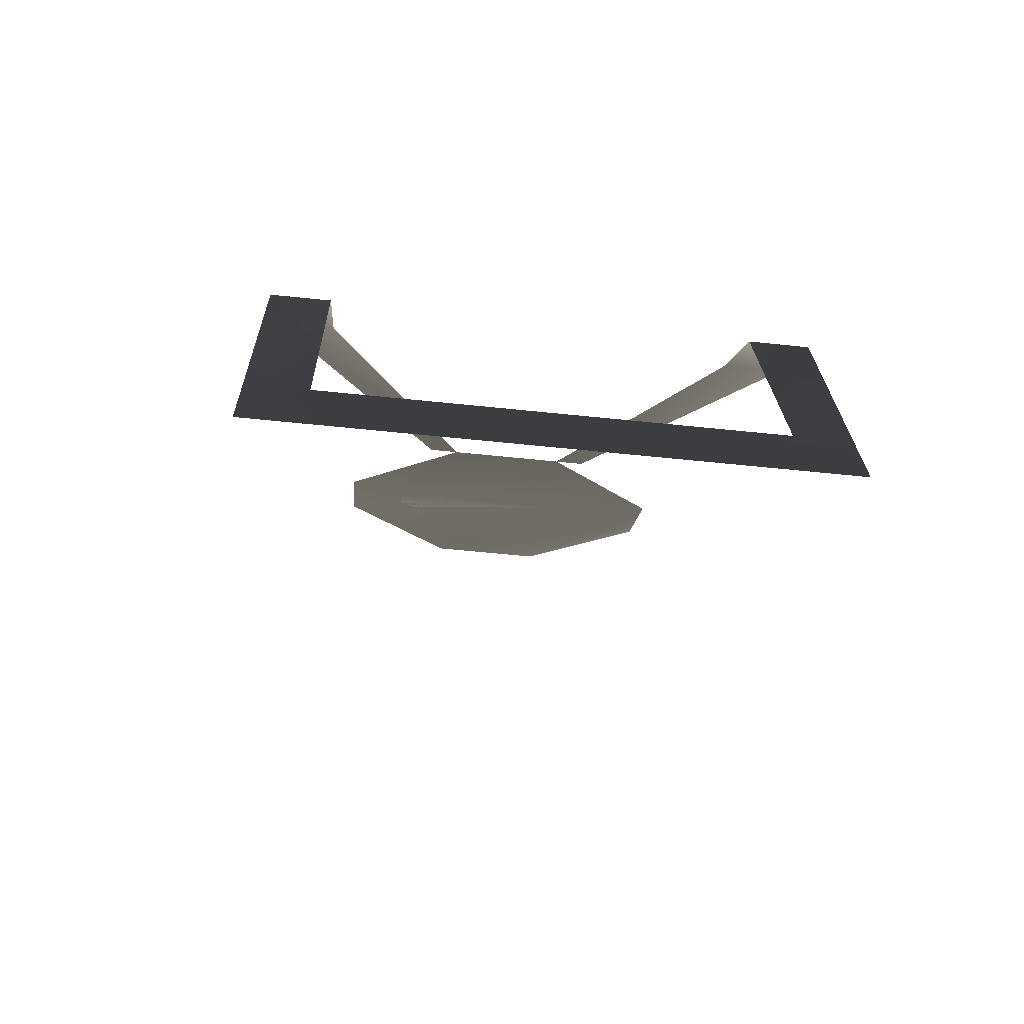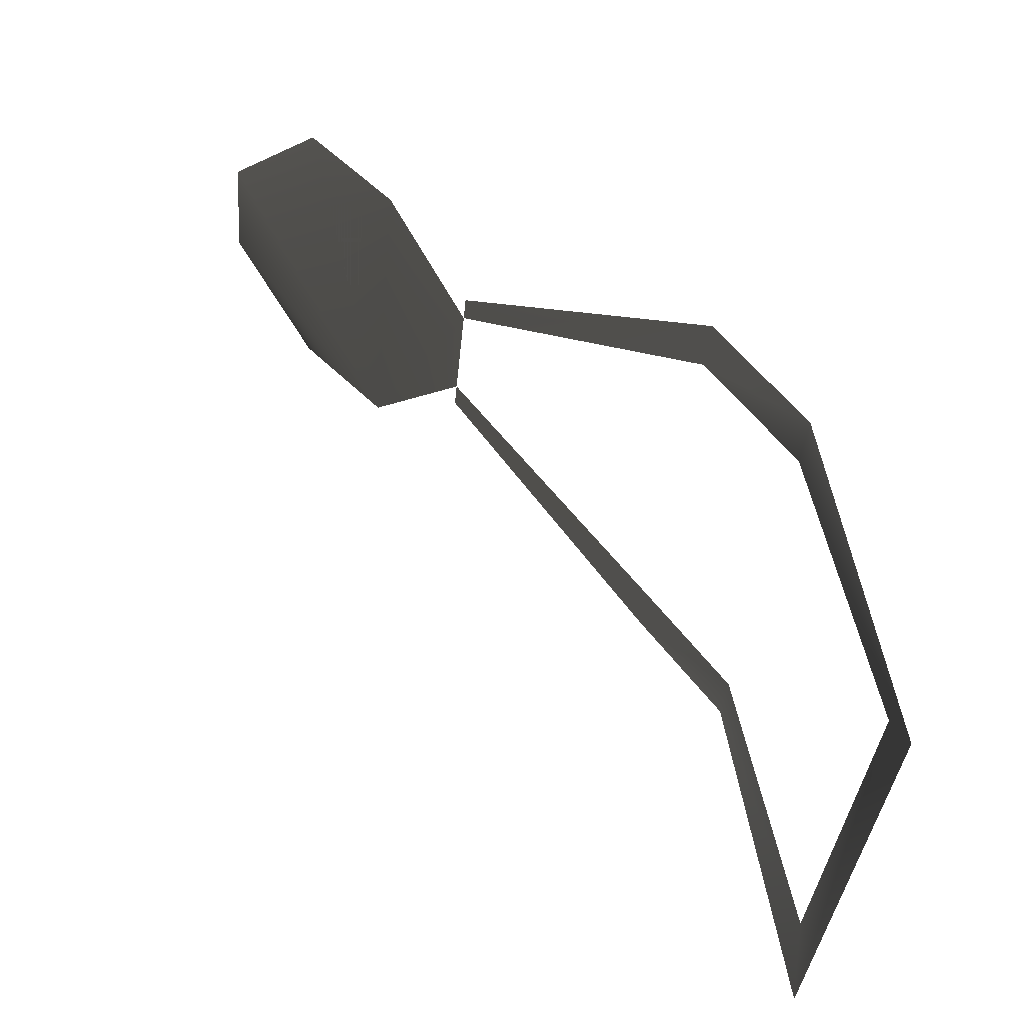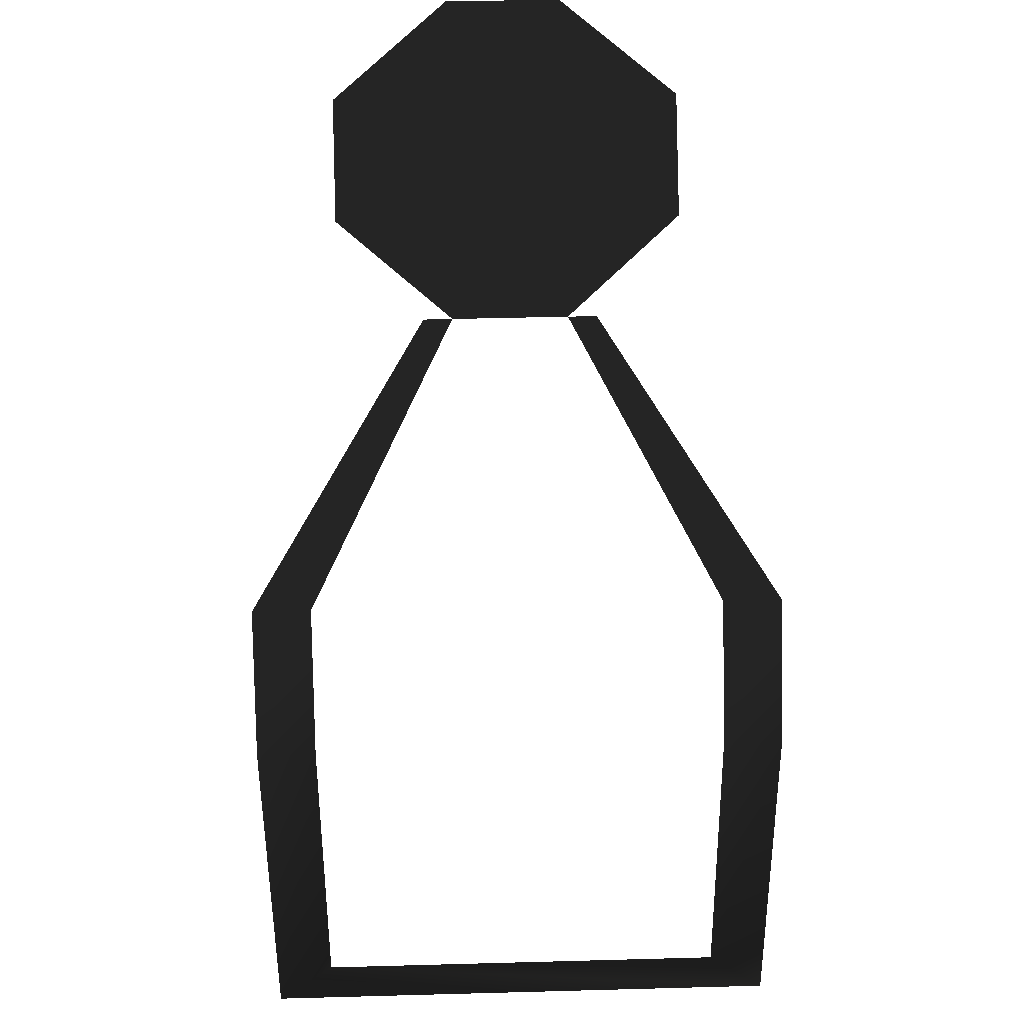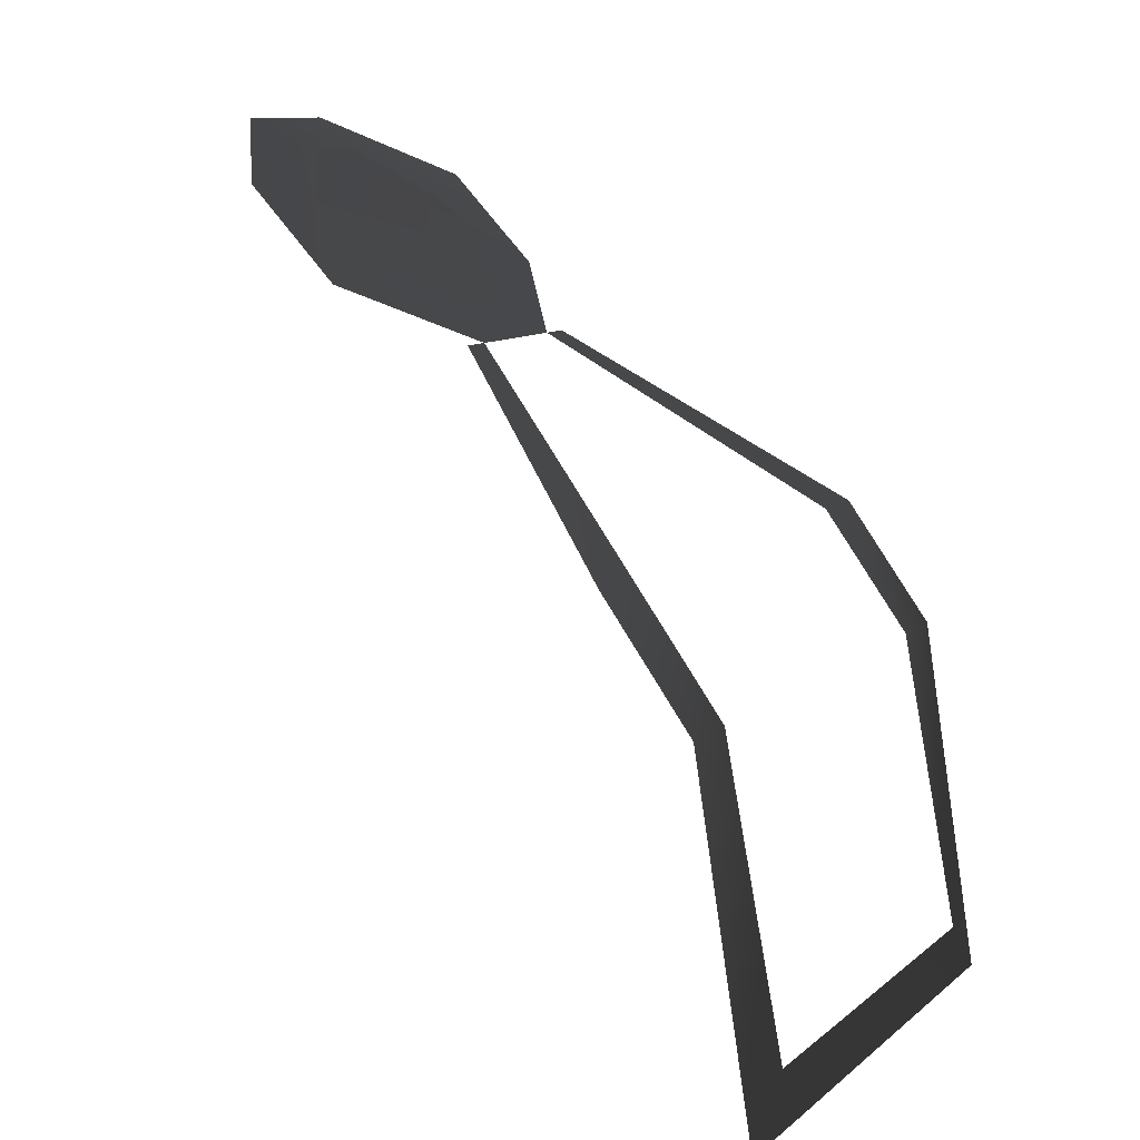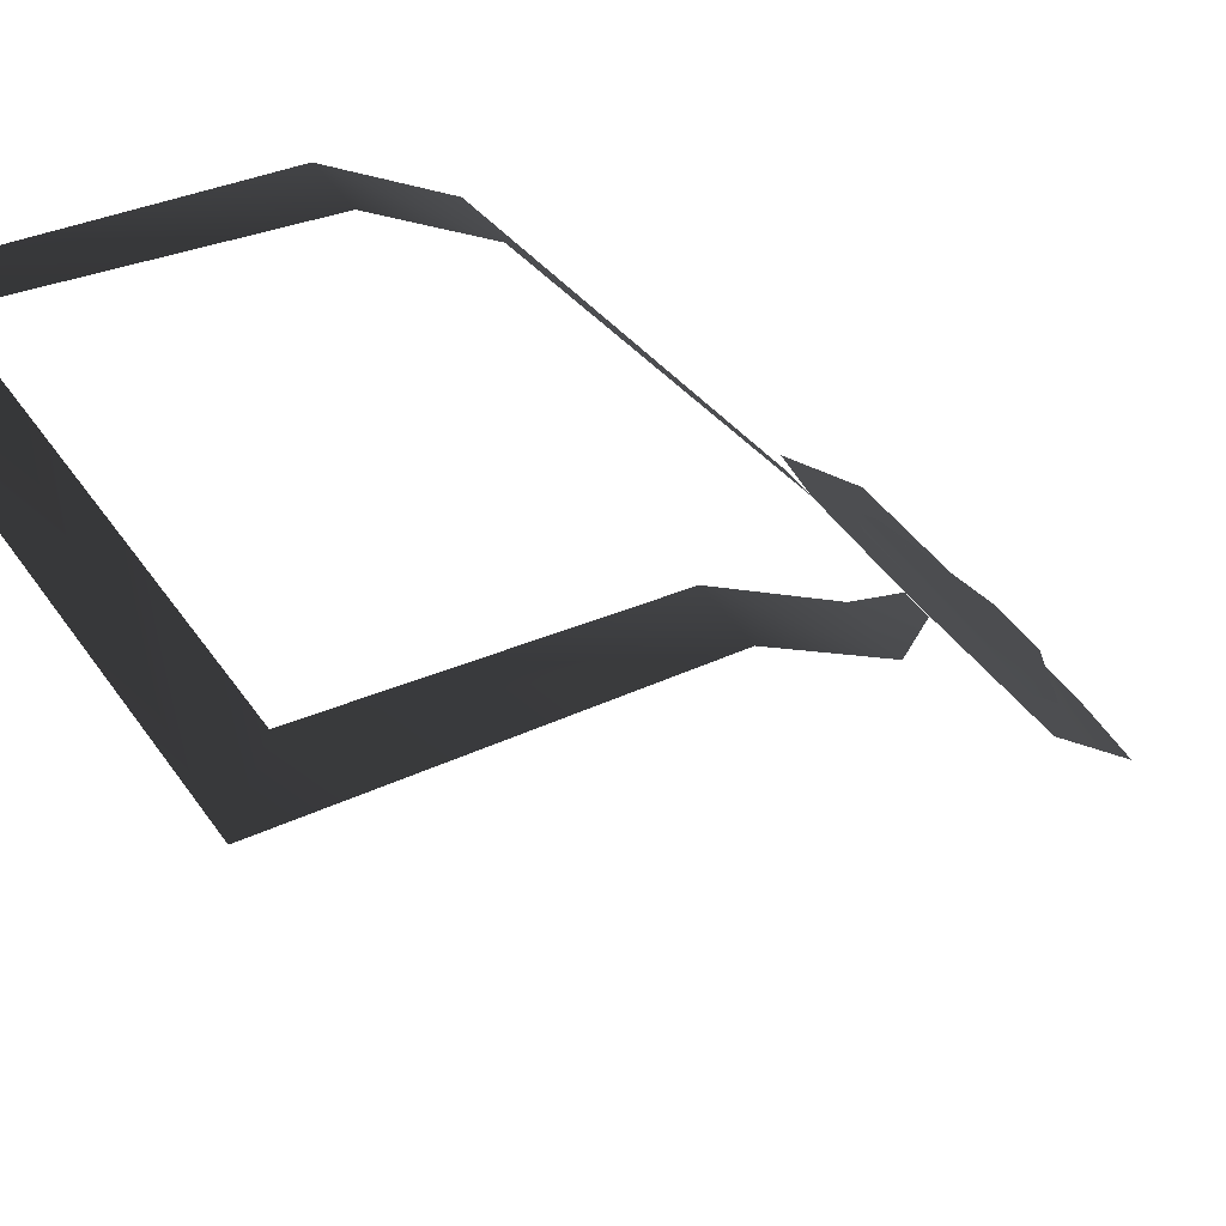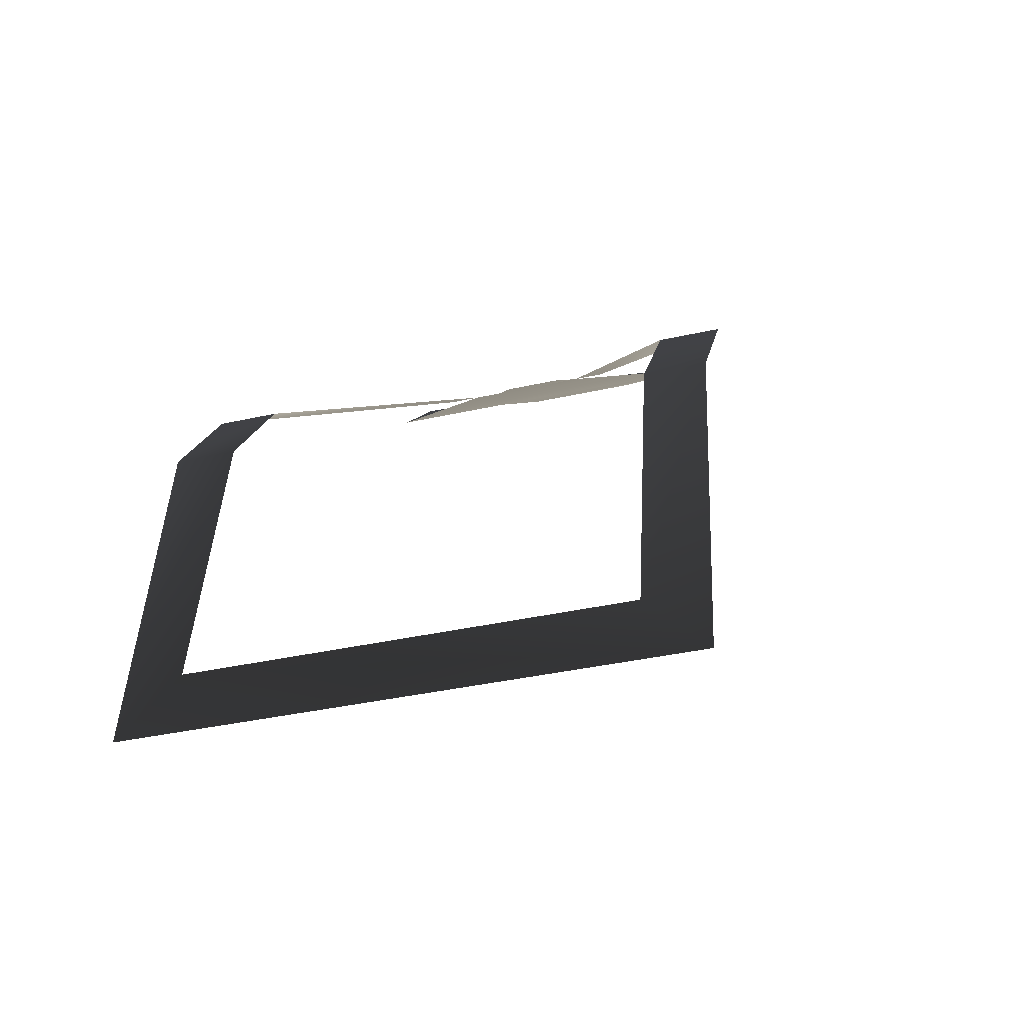
<metadata>
{"format":"obj","ext":"obj","renderer":"f3d","projection":"perspective","resolution":1024,"background":"white","views":[{"elev":-58.7,"azim":173.8,"up":"+Z"},{"elev":-36.8,"azim":85.0,"up":"+Z"},{"elev":45.0,"azim":178.2,"up":"+Z"},{"elev":11.0,"azim":119.3,"up":"+Z"},{"elev":48.4,"azim":-123.5,"up":"+Y"},{"elev":-36.9,"azim":-163.7,"up":"+Z"}]}
</metadata>
<code>
o 454
v 7 162 -3
v 9 162 -5
v -9 162 -5
v -7 162 -3
v -9 160 7
v -7 160 7
v -9 157 11
v -7 157 11
v -3 149 17
v -2 149 17
v 7 157 11
v 9 157 11
v 9 160 7
v 7 160 7
v 2 149 17
v 3 149 17
v -4 145 20
v -4 144 21
v -1 142 23
v 1 142 23
v 4 144 21
v 4 145 20
v 1 148 18
v -1 148 18
v -6 146 19
v -6 143 22
v -2 140 24
v 2 140 24
v 6 143 22
v 6 146 19
f 1 2 3
f 1 3 4
f 4 3 5
f 4 5 6
f 6 5 7
f 6 7 8
f 8 7 9
f 8 9 10
f 11 12 13
f 11 13 14
f 14 13 2
f 14 2 1
f 15 16 12
f 15 12 11
f 17 18 19
f 17 19 20
f 17 20 21
f 17 21 22
f 17 22 23
f 17 23 24
f 25 26 27
f 25 27 28
f 25 28 29
f 25 29 30
f 25 30 15
f 25 15 10

</code>
